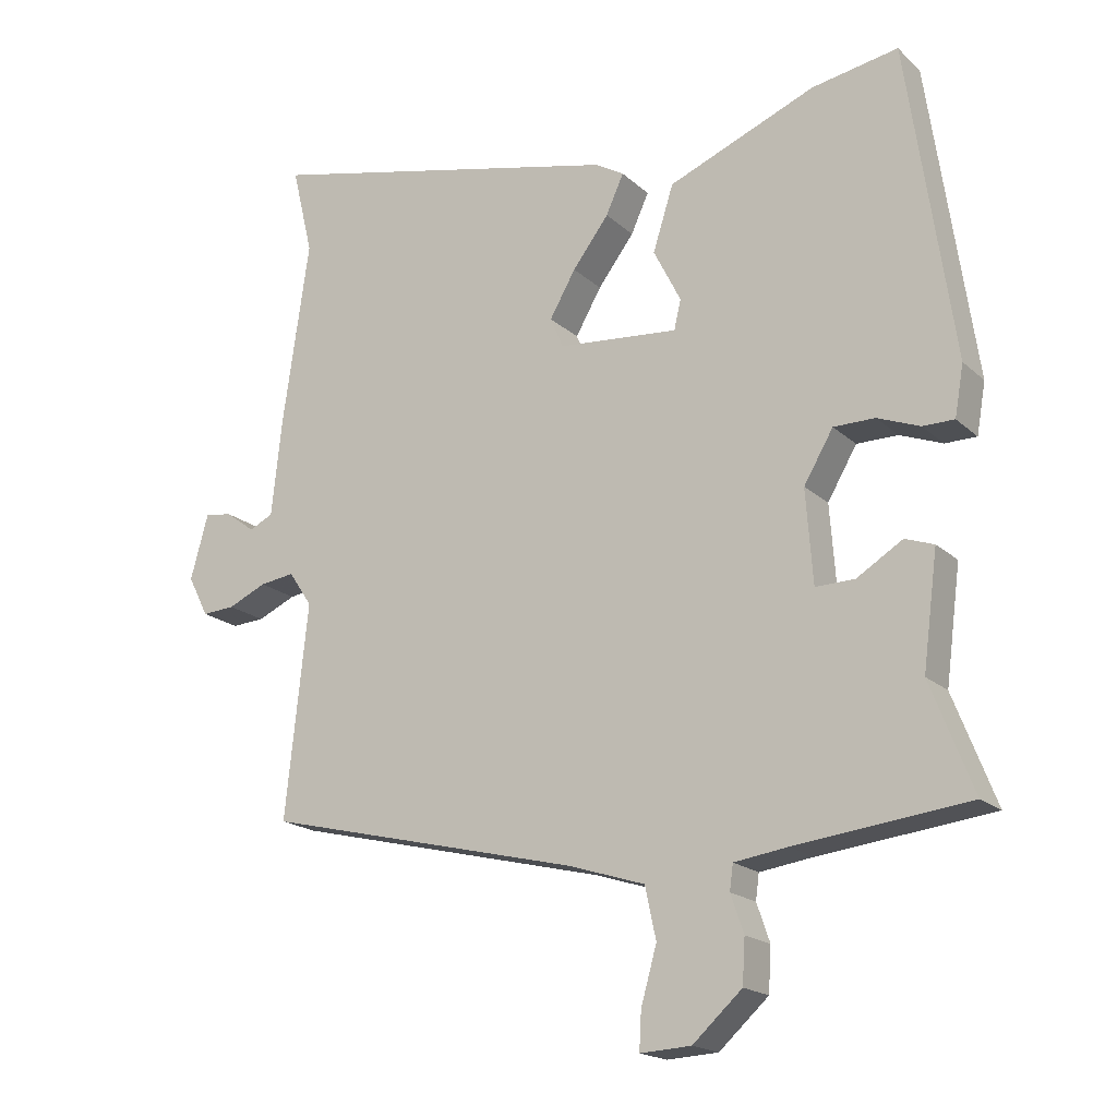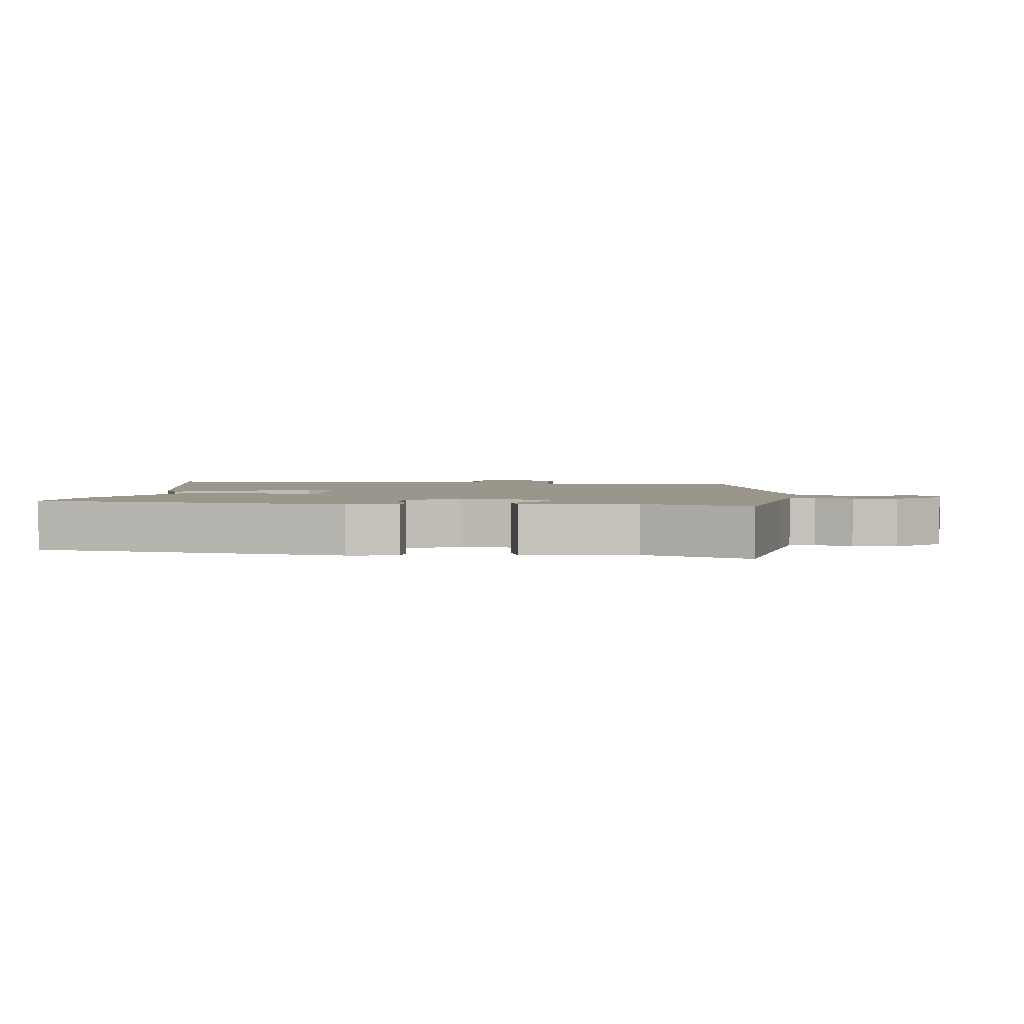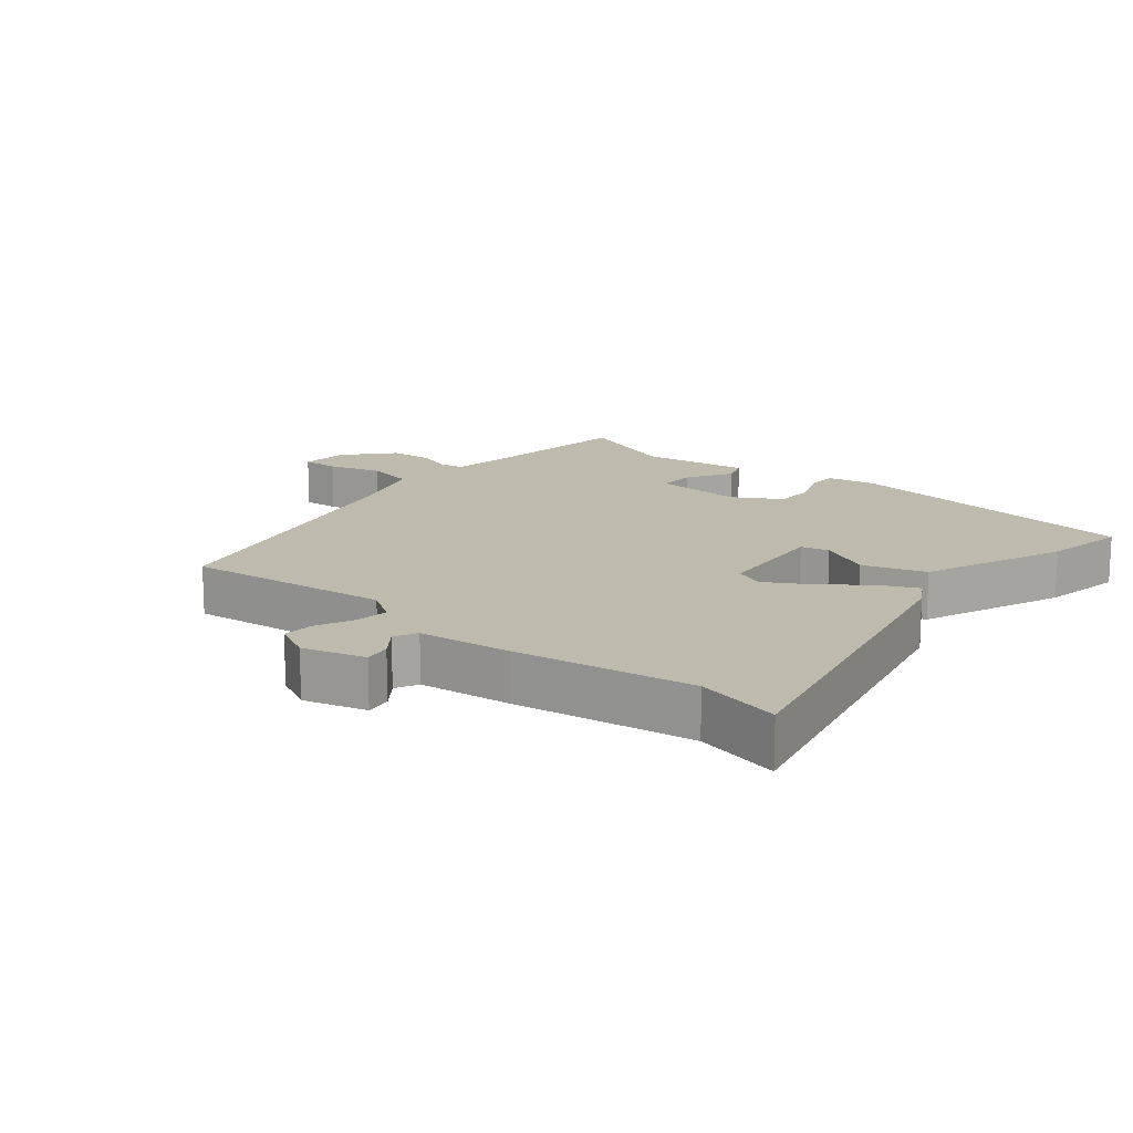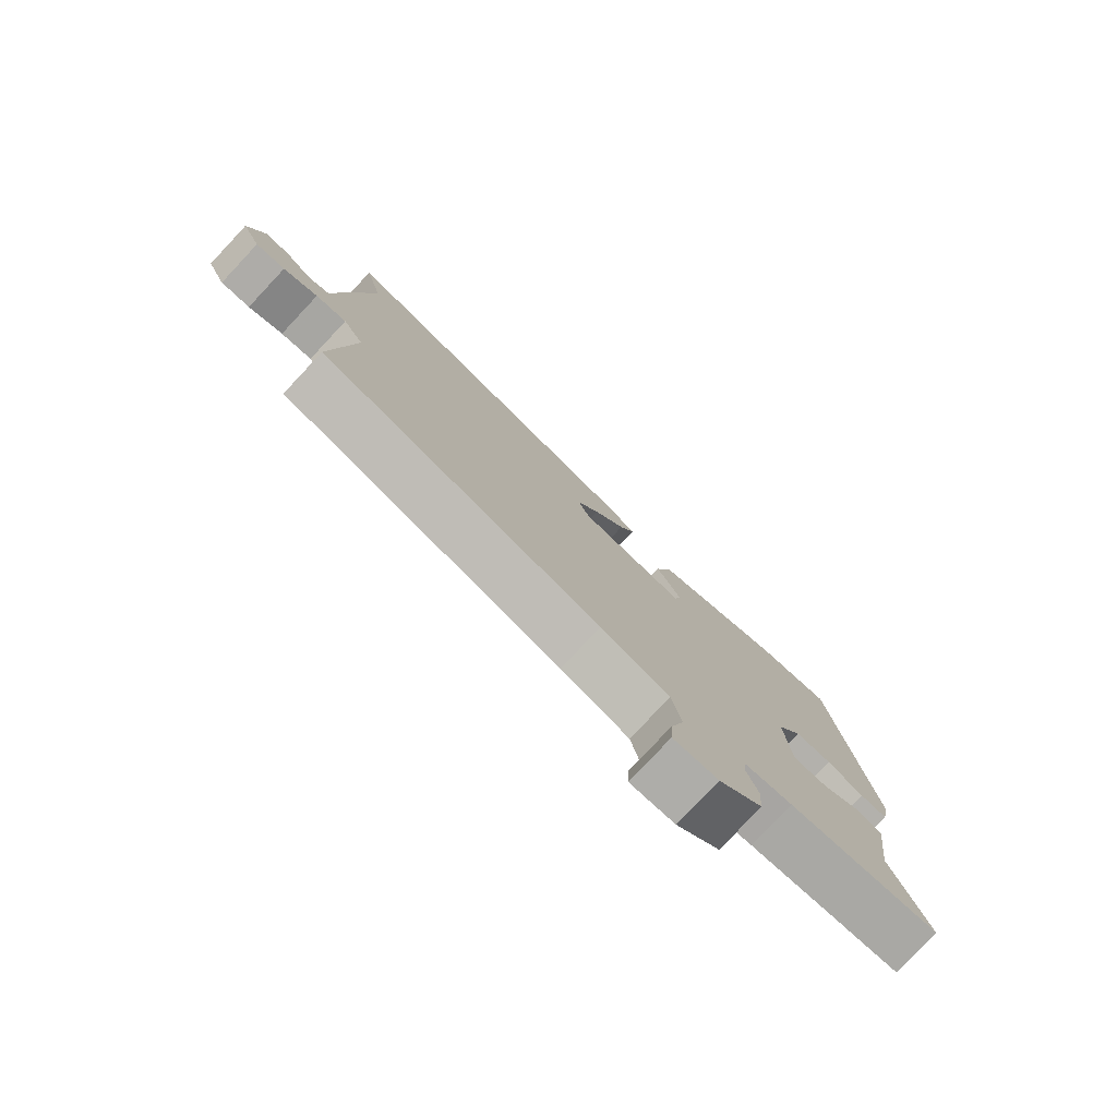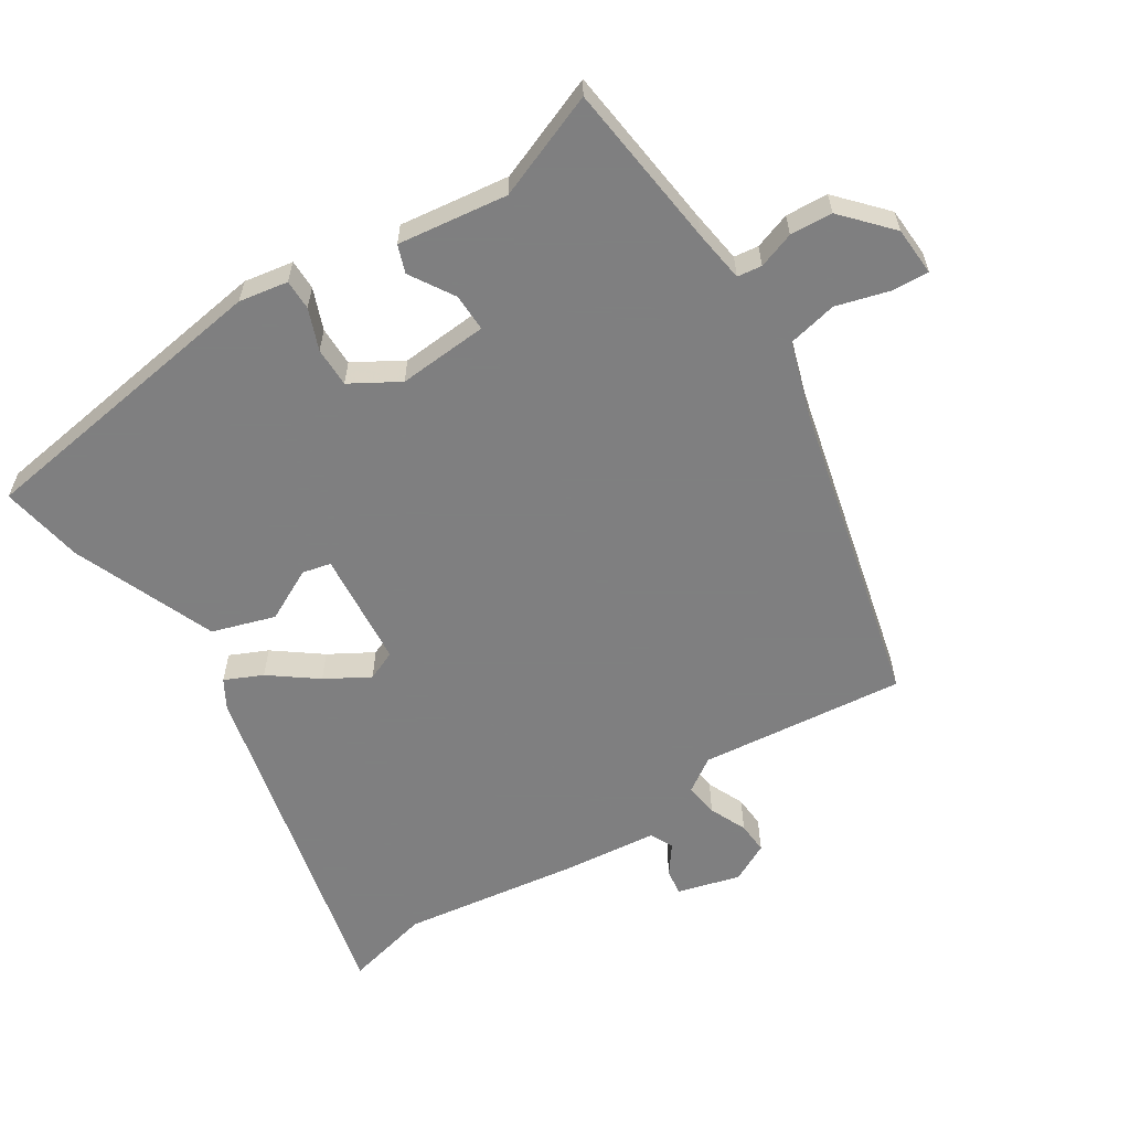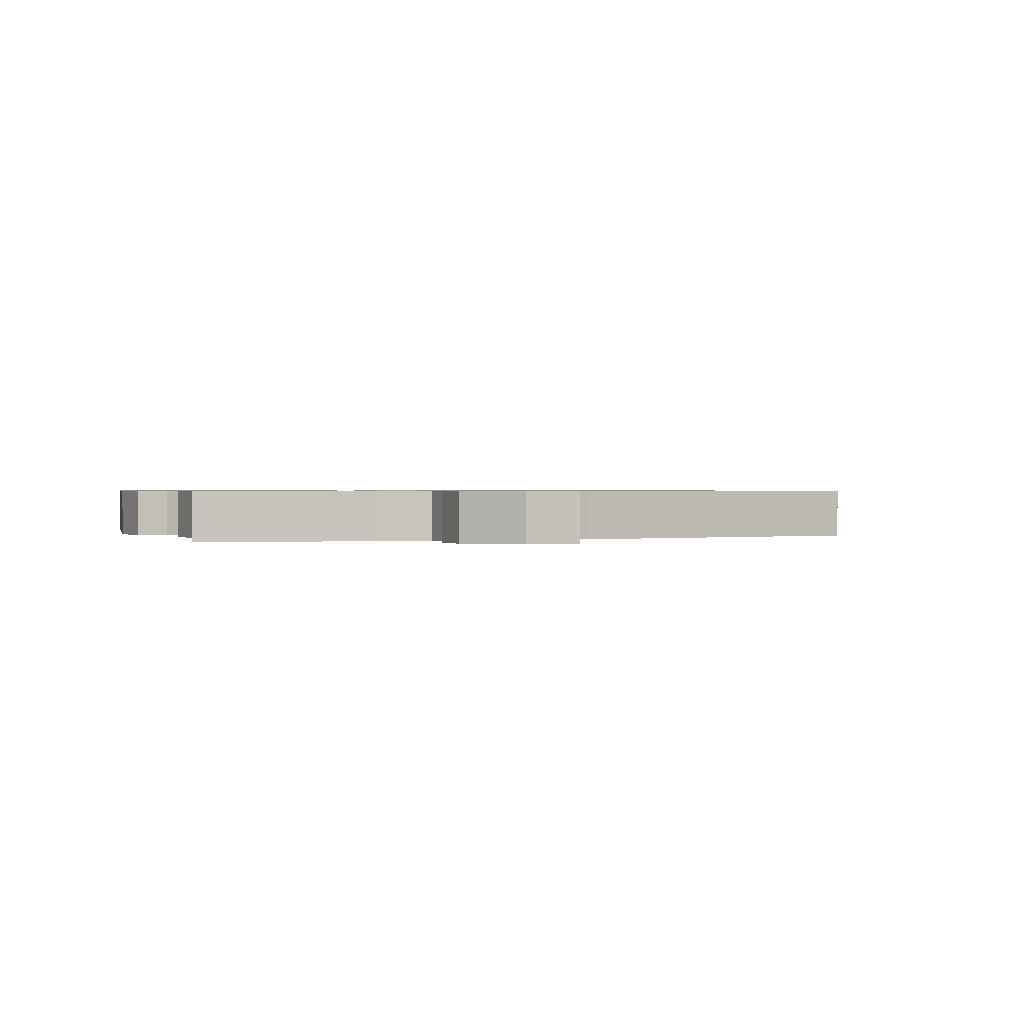
<metadata>
{"format":"obj","ext":"obj","renderer":"f3d","projection":"perspective","resolution":1024,"background":"white","views":[{"elev":-18.5,"azim":31.5,"up":"+Z"},{"elev":2.4,"azim":98.3,"up":"+Y"},{"elev":15.4,"azim":-50.6,"up":"+Y"},{"elev":-79.0,"azim":-43.2,"up":"+Z"},{"elev":-59.9,"azim":122.6,"up":"+Y"},{"elev":0.6,"azim":161.0,"up":"+Y"}]}
</metadata>
<code>
v 0.472 0.07 0.506
v 0.539 0.07 0.044
v 0.526 0.07 -0.03
v 0.48 0.07 -0.03
v 0.418 0.07 -0.006
v 0.358 0.07 -0.006
v 0.315 0.07 -0.079
v 0.325 0.07 -0.215
v 0.382 0.07 -0.214
v 0.449 0.07 -0.173
v 0.491 0.07 -0.188
v 0.469 0.07 -0.354
v 0.531 0.07 -0.513
v 0.279 0.07 -0.542
v 0.201 0.07 -0.553
v 0.196 0.07 -0.59
v 0.215 0.07 -0.645
v 0.211 0.07 -0.709
v 0.139 0.07 -0.774
v 0.065 0.07 -0.778
v 0.068 0.07 -0.723
v 0.091 0.07 -0.642
v 0.075 0.07 -0.567
v -0.038 0.07 -0.531
v -0.501 0.07 -0.418
v -0.468 0.07 -0.107
v -0.502 0.07 -0.056
v -0.553 0.07 -0.063
v -0.609 0.07 -0.088
v -0.657 0.07 -0.091
v -0.687 0.07 -0.032
v -0.661 0.07 0.063
v -0.621 0.07 0.057
v -0.578 0.07 0.025
v -0.543 0.07 0.042
v -0.528 0.07 0.183
v -0.489 0.07 0.454
v -0.52 0.07 0.583
v 0.009 0.07 0.459
v 0.052 0.07 0.434
v 0.026 0.07 0.377
v -0.027 0.07 0.307
v -0.065 0.07 0.241
v -0.046 0.07 0.196
v 0.13 0.07 0.18
v 0.14 0.07 0.223
v 0.1 0.07 0.302
v 0.13 0.07 0.397
v 0.346 0.07 0.484
v 0.472 0 0.506
v 0.539 0 0.044
v 0.526 0 -0.03
v 0.48 0 -0.03
v 0.418 0 -0.006
v 0.358 0 -0.006
v 0.315 0 -0.079
v 0.325 0 -0.215
v 0.382 0 -0.214
v 0.449 0 -0.173
v 0.491 0 -0.188
v 0.469 0 -0.354
v 0.531 0 -0.513
v 0.279 0 -0.542
v 0.201 0 -0.553
v 0.196 0 -0.59
v 0.215 0 -0.645
v 0.211 0 -0.709
v 0.139 0 -0.774
v 0.065 0 -0.778
v 0.068 0 -0.723
v 0.091 0 -0.642
v 0.075 0 -0.567
v -0.038 0 -0.531
v -0.501 0 -0.418
v -0.468 0 -0.107
v -0.502 0 -0.056
v -0.553 0 -0.063
v -0.609 0 -0.088
v -0.657 0 -0.091
v -0.687 0 -0.032
v -0.661 0 0.063
v -0.621 0 0.057
v -0.578 0 0.025
v -0.543 0 0.042
v -0.528 0 0.183
v -0.489 0 0.454
v -0.52 0 0.583
v 0.009 0 0.459
v 0.052 0 0.434
v 0.026 0 0.377
v -0.027 0 0.307
v -0.065 0 0.241
v -0.046 0 0.196
v 0.13 0 0.18
v 0.14 0 0.223
v 0.1 0 0.302
v 0.13 0 0.397
v 0.346 0 0.484
f 3 4 5
f 2 3 5
f 1 2 5
f 49 1 5
f 48 49 5
f 47 48 5
f 46 47 5
f 45 46 5 6
f 44 45 6 7
f 40 41 42
f 39 40 42
f 38 39 42
f 37 38 42
f 37 42 43
f 36 37 43
f 35 36 43
f 34 35 43 44
f 32 33 34
f 31 32 34
f 30 31 34
f 29 30 34
f 28 29 34
f 27 28 34 44
f 24 25 26
f 44 7 8
f 27 44 8
f 26 27 8
f 24 26 8
f 23 24 8
f 20 21 22
f 19 20 22
f 18 19 22
f 17 18 22
f 16 17 22
f 15 16 22 23
f 12 13 14
f 14 15 23
f 12 14 23
f 11 12 23
f 10 11 23
f 9 10 23
f 8 9 23
f 54 53 52
f 54 52 51
f 54 51 50
f 54 50 98
f 54 98 97
f 54 97 96
f 54 96 95
f 55 54 95 94
f 56 55 94 93
f 91 90 89
f 91 89 88
f 91 88 87
f 91 87 86
f 92 91 86
f 92 86 85
f 92 85 84
f 93 92 84 83
f 83 82 81
f 83 81 80
f 83 80 79
f 83 79 78
f 83 78 77
f 93 83 77 76
f 75 74 73
f 57 56 93
f 57 93 76
f 57 76 75
f 57 75 73
f 57 73 72
f 71 70 69
f 71 69 68
f 71 68 67
f 71 67 66
f 71 66 65
f 72 71 65 64
f 63 62 61
f 72 64 63
f 72 63 61
f 72 61 60
f 72 60 59
f 72 59 58
f 72 58 57
f 1 50 51 2
f 2 51 52 3
f 3 52 53 4
f 4 53 54 5
f 5 54 55 6
f 6 55 56 7
f 7 56 57 8
f 8 57 58 9
f 9 58 59 10
f 10 59 60 11
f 11 60 61 12
f 12 61 62 13
f 13 62 63 14
f 14 63 64 15
f 15 64 65 16
f 16 65 66 17
f 17 66 67 18
f 18 67 68 19
f 19 68 69 20
f 20 69 70 21
f 21 70 71 22
f 22 71 72 23
f 23 72 73 24
f 24 73 74 25
f 25 74 75 26
f 26 75 76 27
f 27 76 77 28
f 28 77 78 29
f 29 78 79 30
f 30 79 80 31
f 31 80 81 32
f 32 81 82 33
f 33 82 83 34
f 34 83 84 35
f 35 84 85 36
f 36 85 86 37
f 37 86 87 38
f 38 87 88 39
f 39 88 89 40
f 40 89 90 41
f 41 90 91 42
f 42 91 92 43
f 43 92 93 44
f 44 93 94 45
f 45 94 95 46
f 46 95 96 47
f 47 96 97 48
f 48 97 98 49
f 49 98 50 1

</code>
